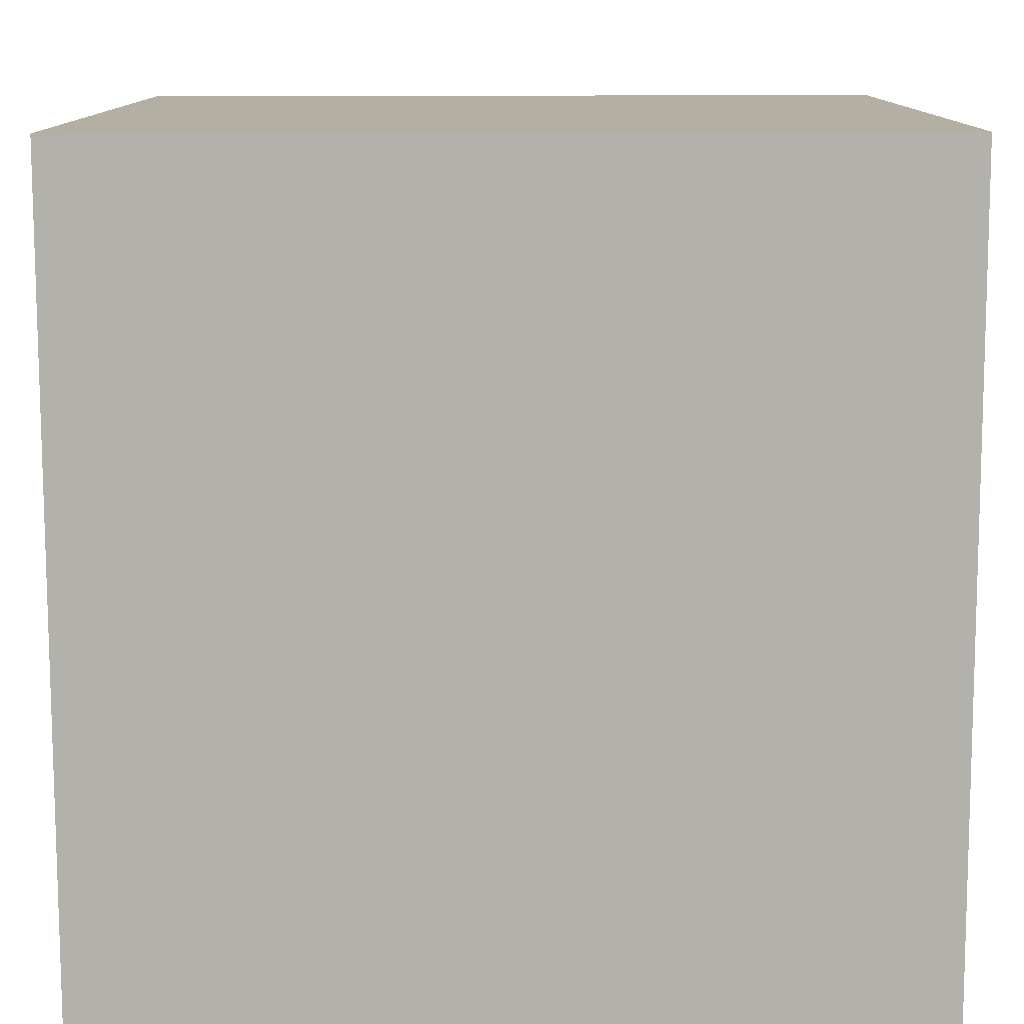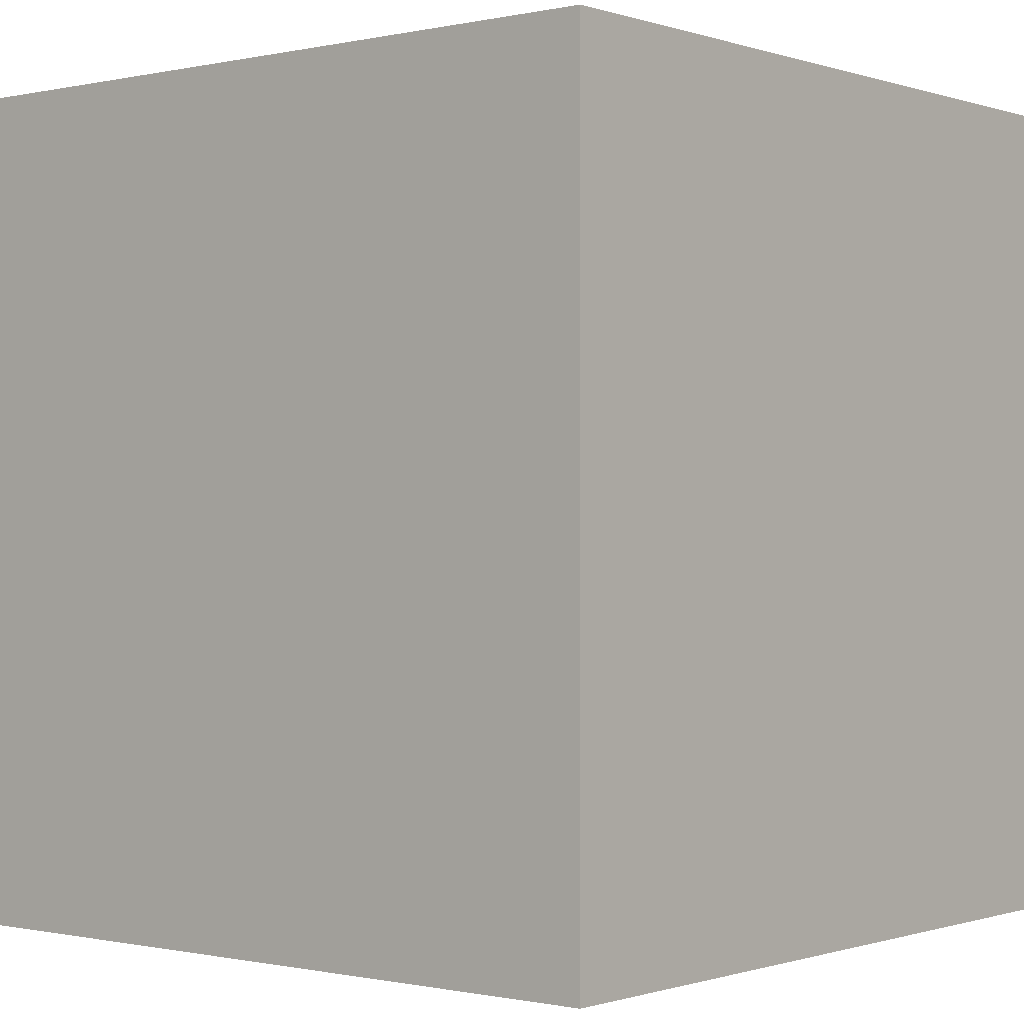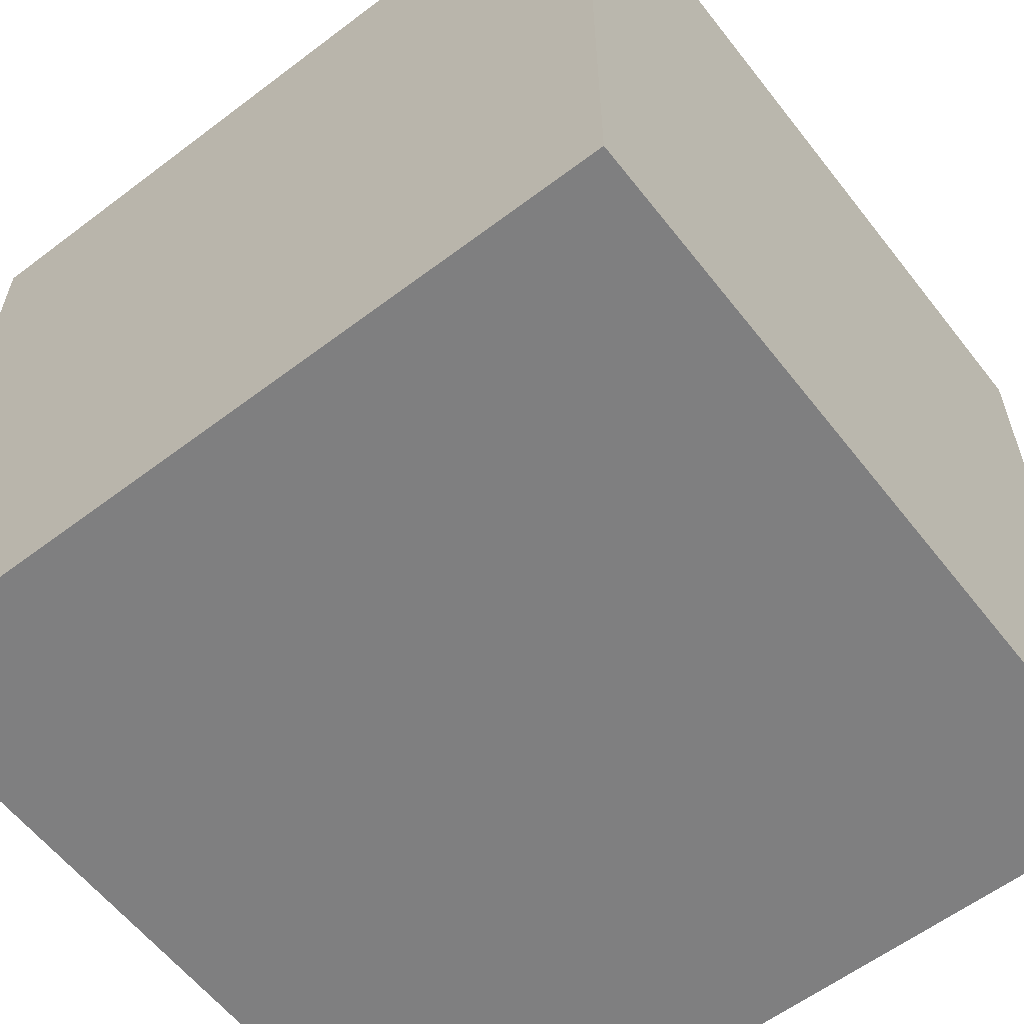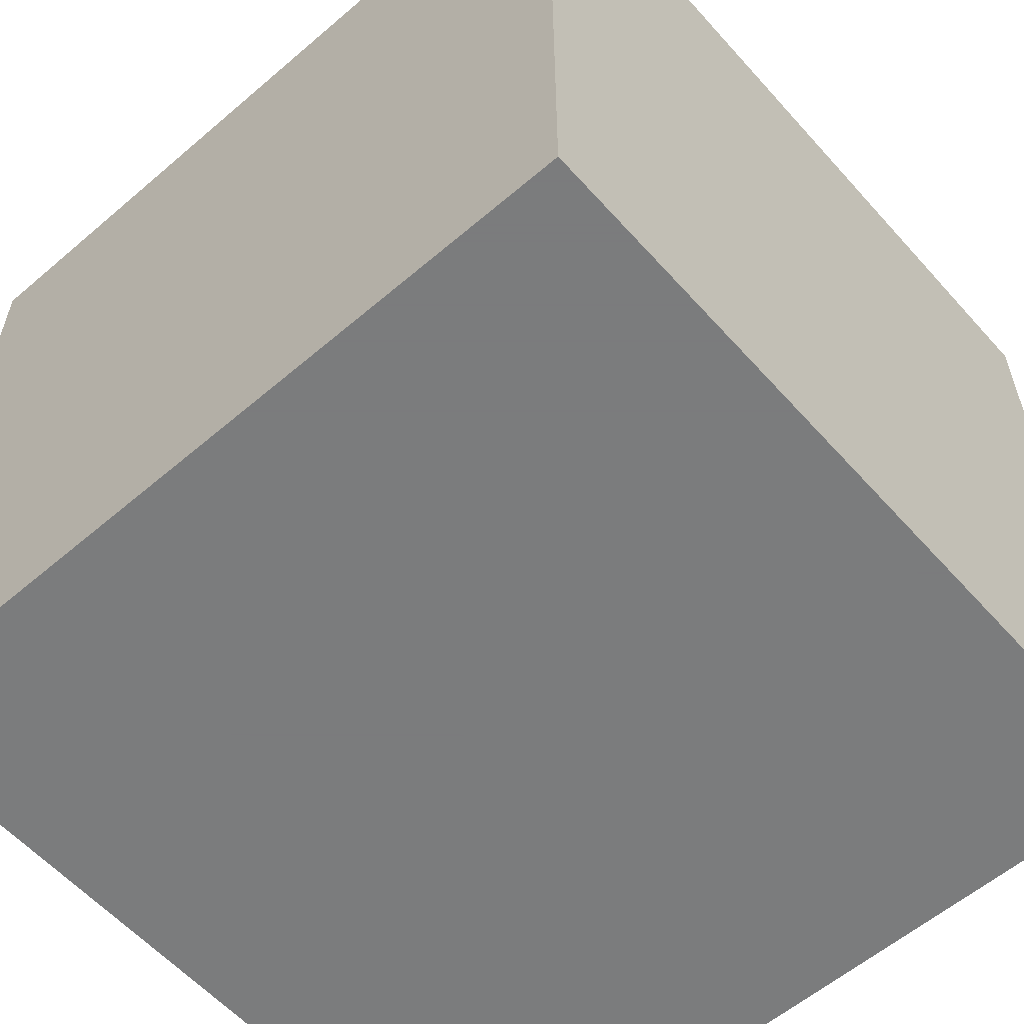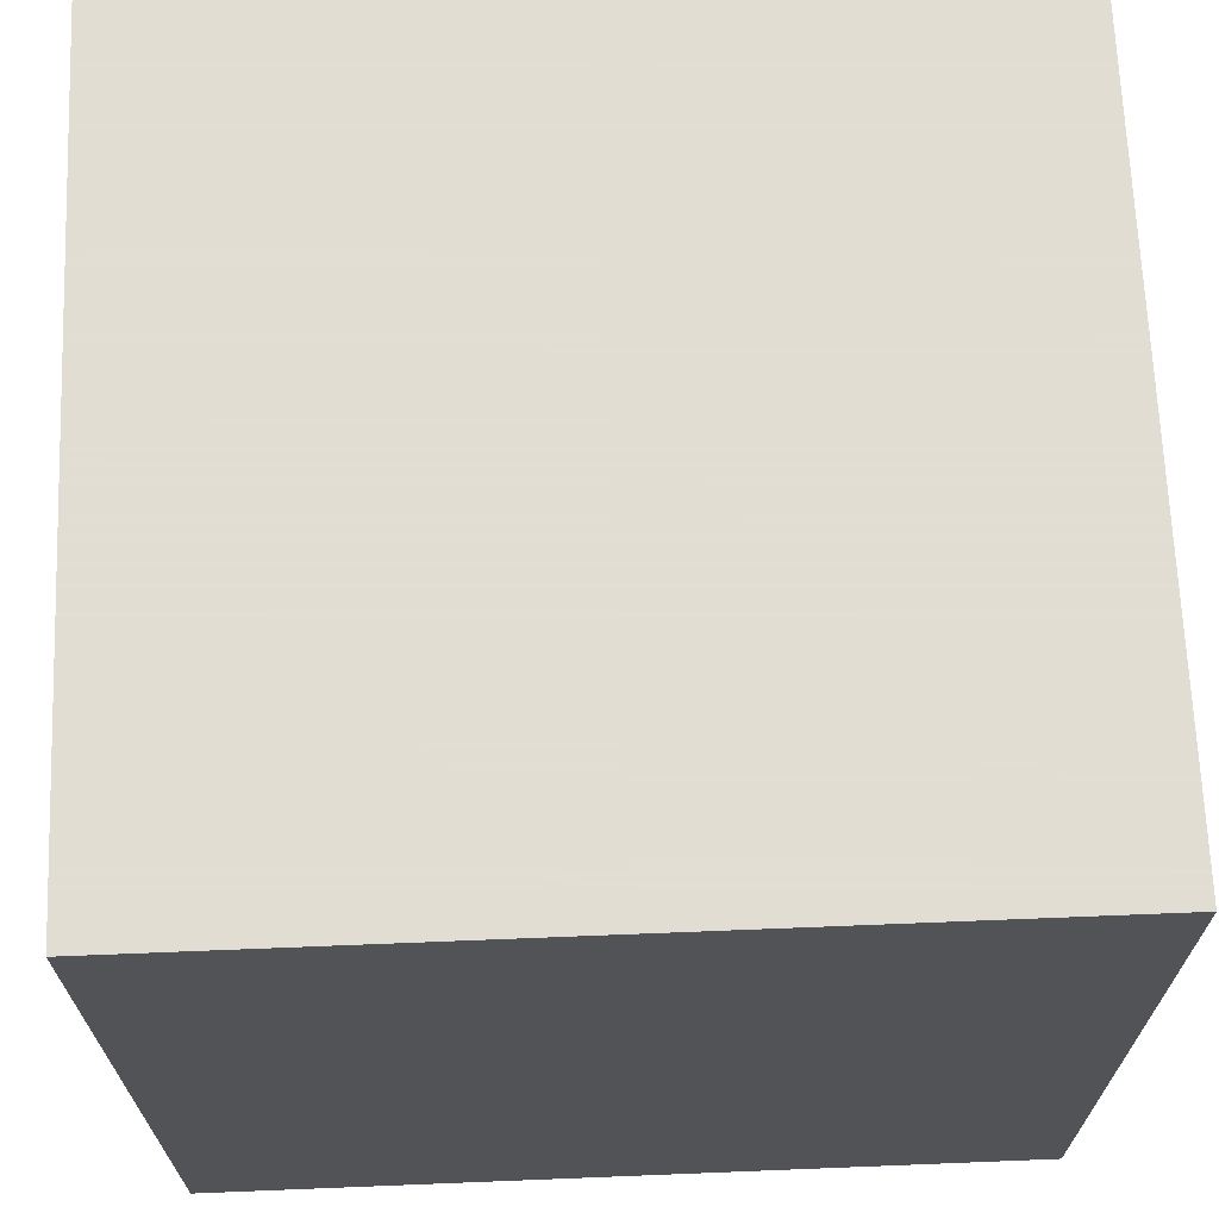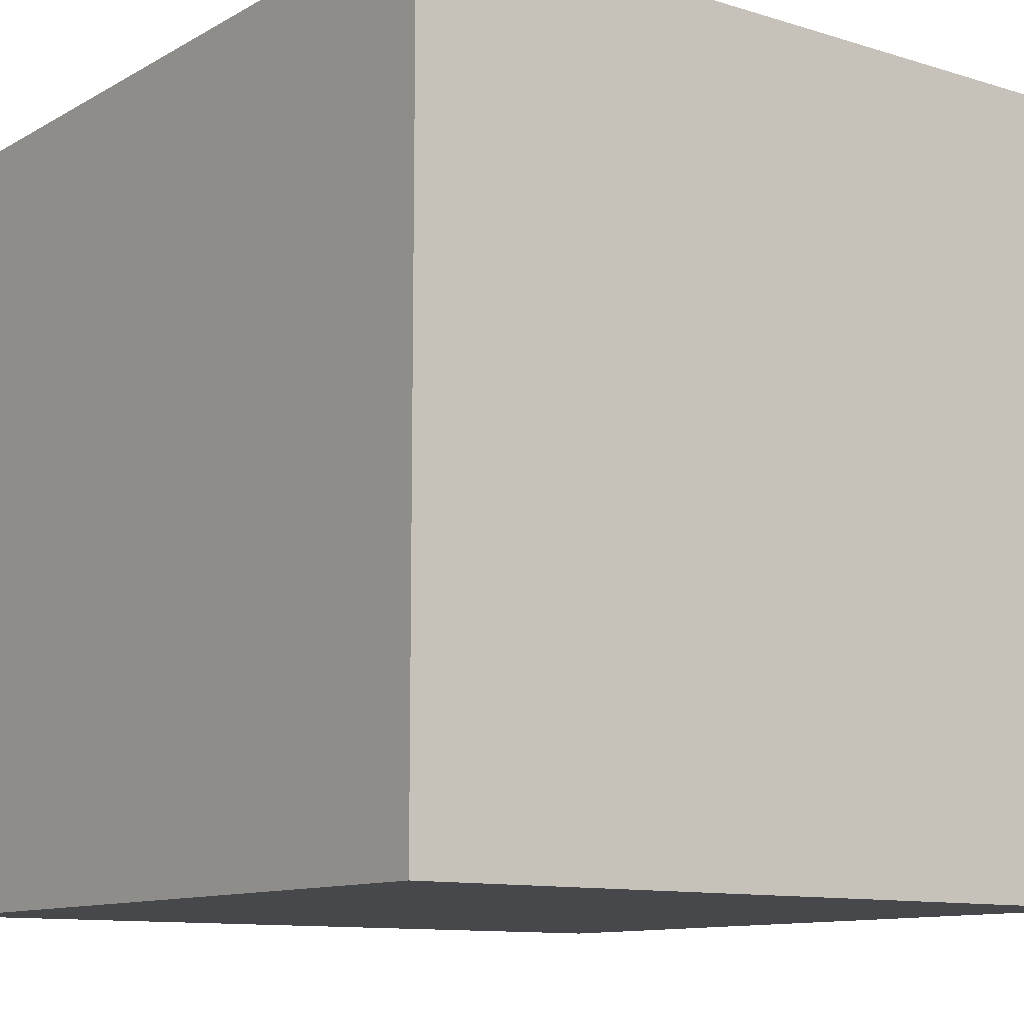
<metadata>
{"format":"obj","ext":"obj","renderer":"f3d","projection":"perspective","resolution":1024,"background":"white","views":[{"elev":-78.9,"azim":-179.9,"up":"+Y"},{"elev":-0.5,"azim":-50.5,"up":"+Z"},{"elev":-59.7,"azim":37.8,"up":"+Z"},{"elev":-58.6,"azim":41.4,"up":"+Y"},{"elev":68.1,"azim":177.7,"up":"+Z"},{"elev":-11.1,"azim":-36.9,"up":"+Z"}]}
</metadata>
<code>
v -0.5 -0.5 -0.5
v 0.5 -0.5 -0.5
v -0.5 0.5 -0.5
v 0.5 0.5 -0.5
v -0.5 -0.5 0.5
v 0.5 -0.5 0.5
v -0.5 0.5 0.5
v 0.5 0.5 0.5
v 0 0 -0.5
v -0.5 0 -0.5
v 0 -0.5 -0.5
v 0.5 0 -0.5
v 0 0.5 -0.5
v -0.5 0 0
v -0.5 -0.5 0
v -0.5 0.5 0
v -0.5 0 0.5
v 0 -0.5 0
v 0 -0.5 0.5
v 0.5 -0.5 0
v 0 0 0.5
v 0 0.5 0.5
v 0.5 0 0.5
v 0 0.5 0
v 0.5 0.5 0
v 0.5 0 0
f 9 10 11
f 9 12 13
f 14 15 10
f 14 16 17
f 18 11 15
f 18 19 20
f 21 22 23
f 21 19 17
f 24 25 22
f 24 16 13
f 26 23 25
f 26 12 20
f 2 9 11
f 9 3 10
f 11 10 1
f 3 9 13
f 9 2 12
f 13 12 4
f 3 14 10
f 14 5 15
f 10 15 1
f 5 14 17
f 14 3 16
f 17 16 7
f 5 18 15
f 18 2 11
f 15 11 1
f 2 18 20
f 18 5 19
f 20 19 6
f 6 21 23
f 21 7 22
f 23 22 8
f 7 21 17
f 21 6 19
f 17 19 5
f 7 24 22
f 24 4 25
f 22 25 8
f 4 24 13
f 24 7 16
f 13 16 3
f 4 26 25
f 26 6 23
f 25 23 8
f 6 26 20
f 26 4 12
f 20 12 2

</code>
